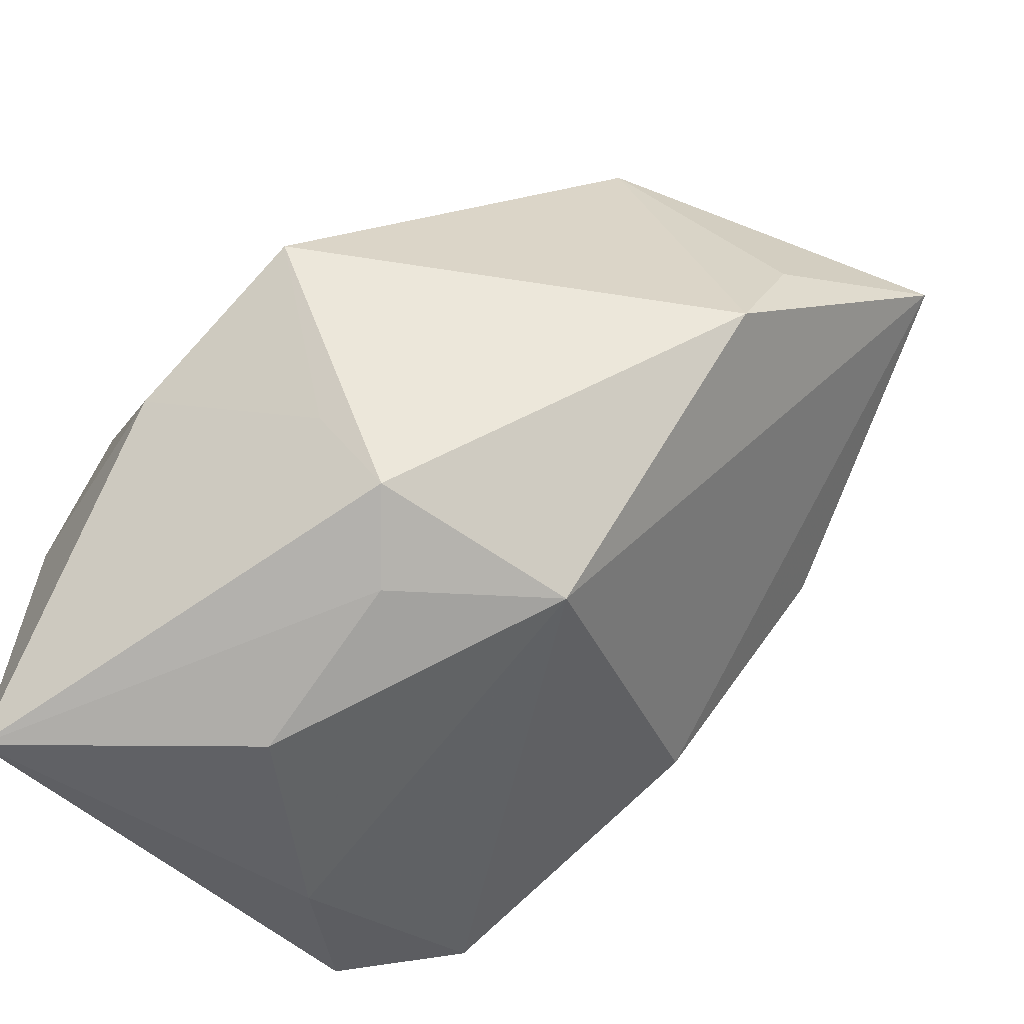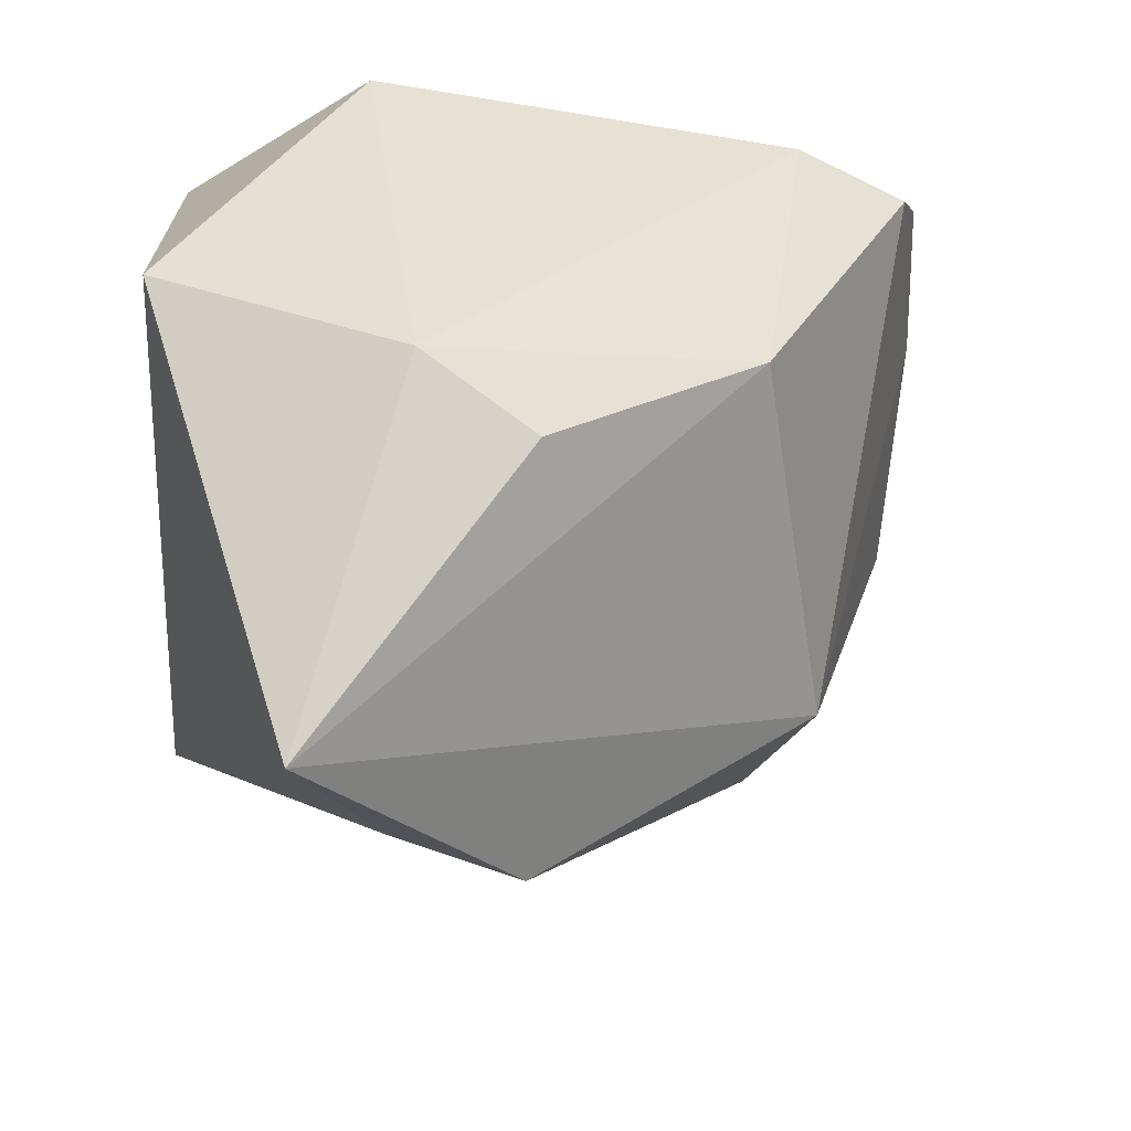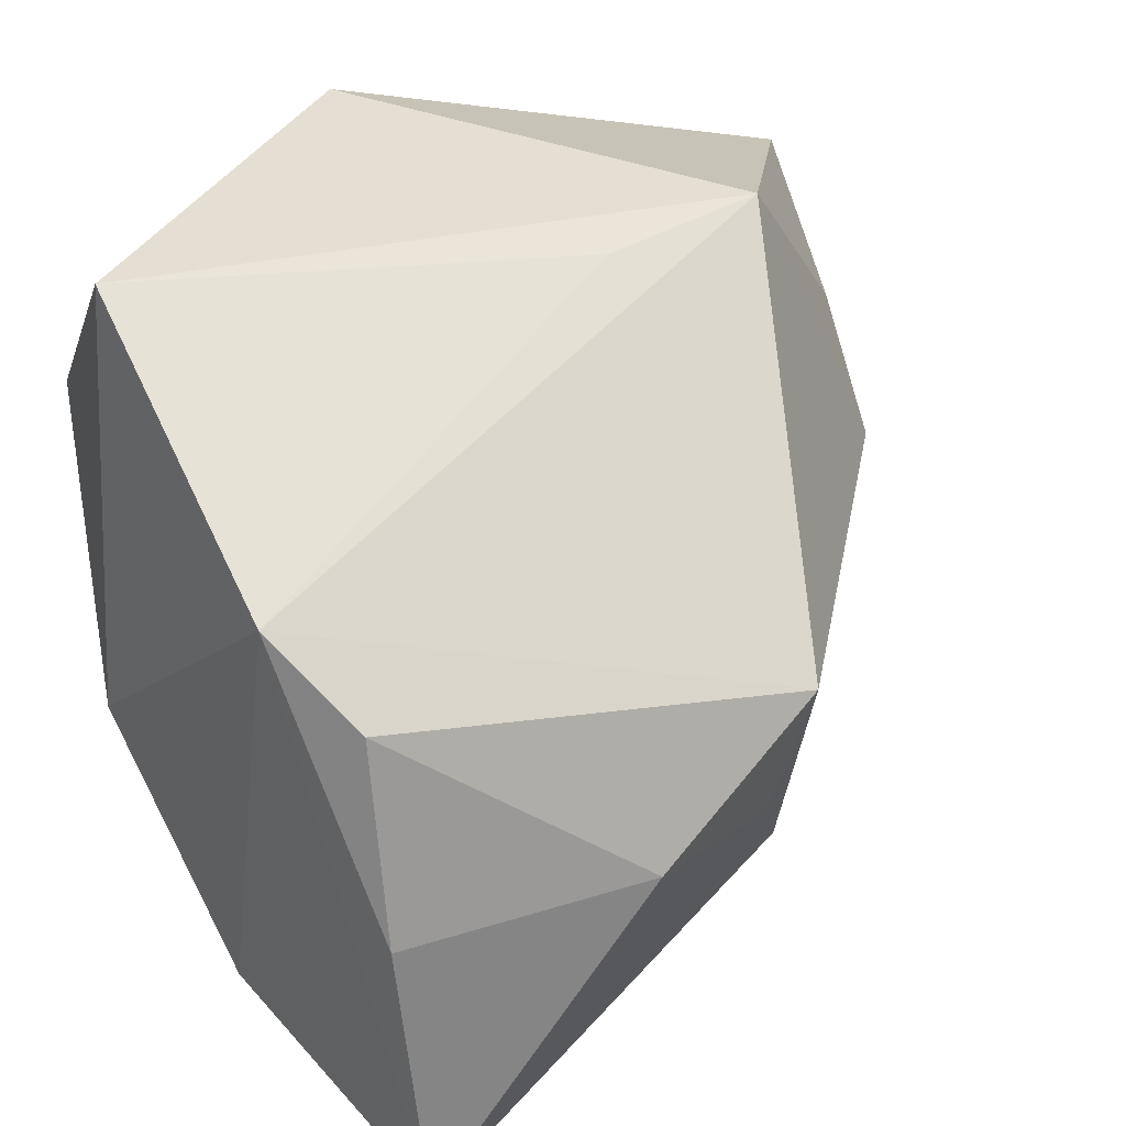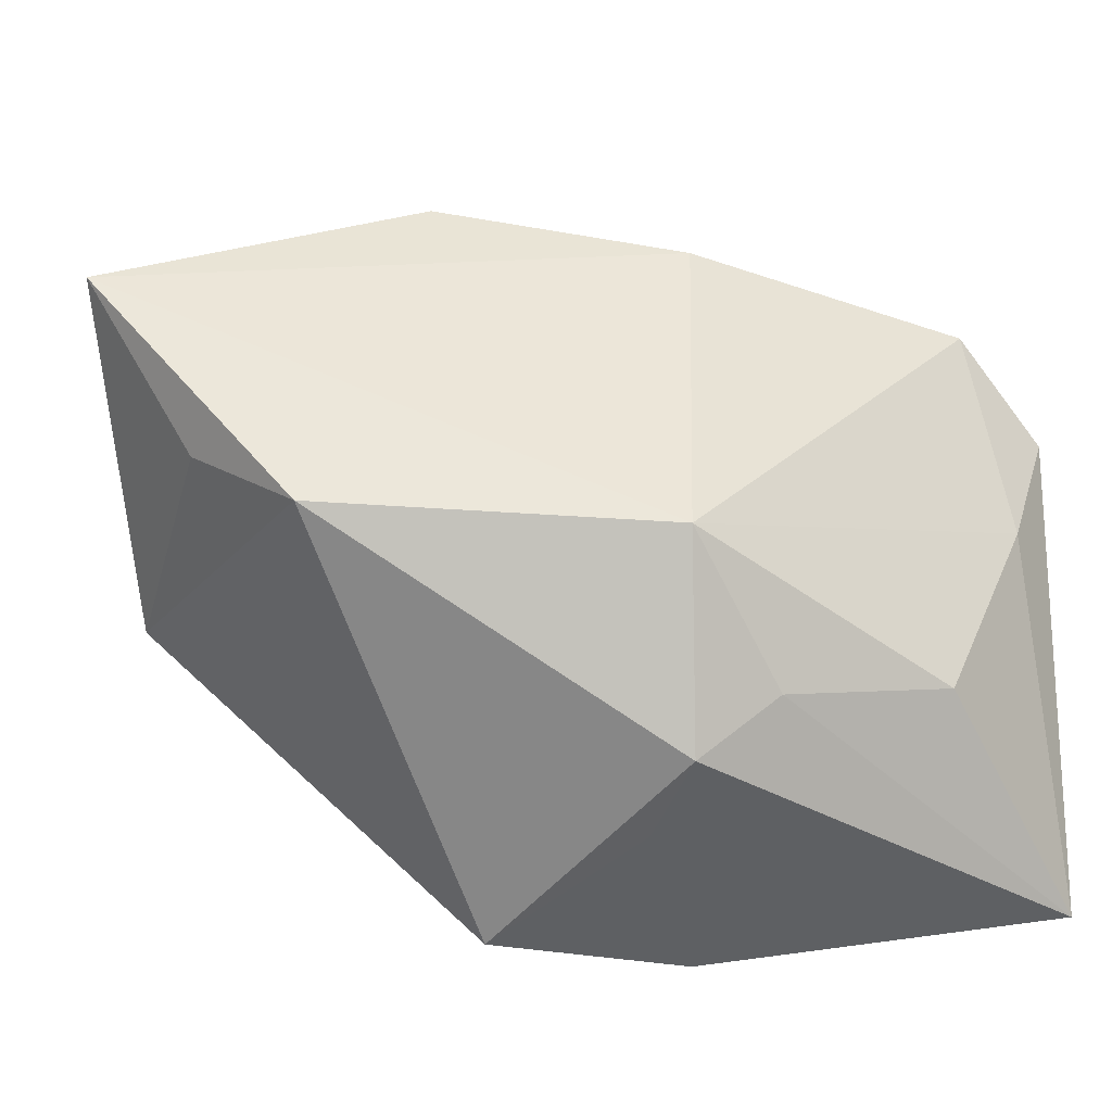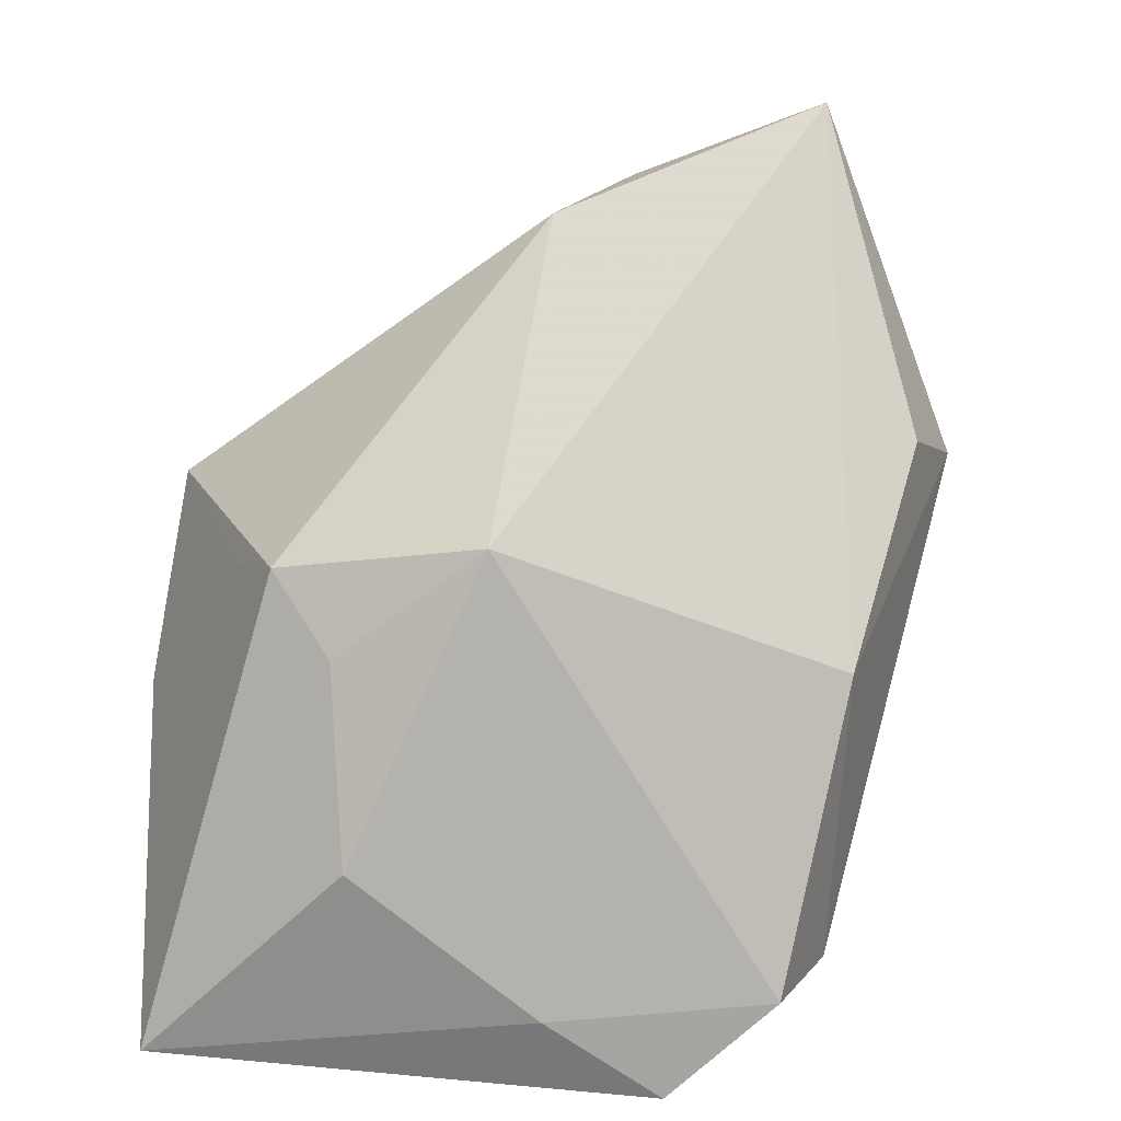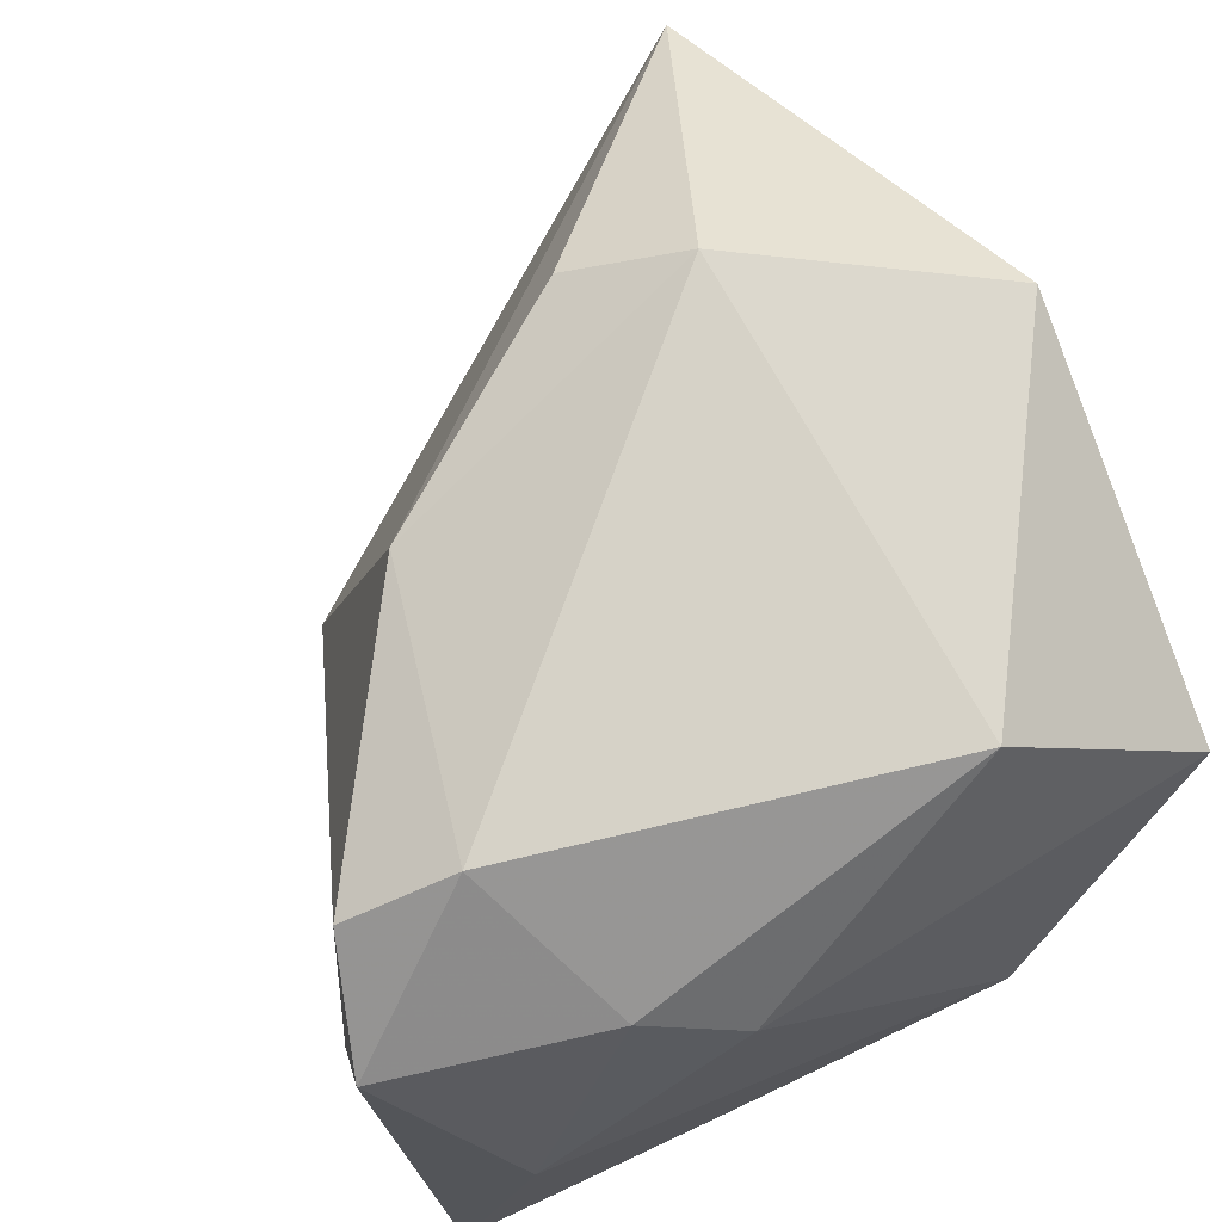
<metadata>
{"format":"obj","ext":"obj","renderer":"f3d","projection":"perspective","resolution":1024,"background":"white","views":[{"elev":-41.2,"azim":34.9,"up":"+Z"},{"elev":43.5,"azim":87.8,"up":"+Y"},{"elev":37.1,"azim":-38.4,"up":"+Z"},{"elev":-26.8,"azim":125.2,"up":"+Y"},{"elev":-61.7,"azim":79.5,"up":"+Z"},{"elev":69.3,"azim":-113.7,"up":"+Y"}]}
</metadata>
<code>
v -0.01395 0.02442 -0.02311
v 0.02412 0.02581 -8.81e-05
v 0.02466 -0.007099 0.0302
v -0.02449 0.01389 0.0302
v -0.02762 -0.03087 -0.03152
v 0.01088 0.02156 -0.01848
v -0.02892 -0.01382 0.01574
v -0.02582 -0.02244 0.009698
v 0.04615 0.01439 0.01893
v -0.02134 0.02739 0.01313
v 0.03883 -0.001469 0.01257
v -0.006778 -0.01702 -0.03213
v 0.03807 -0.008437 0.001831
v 0.01087 -0.004976 0.0286
v -0.008224 -0.03549 -0.00489
v 0.006926 -0.03558 0.005831
v 0.00771 -0.02075 -0.02412
v 0.01193 -0.02656 -0.01839
v -0.02937 0.01125 -0.007811
v -0.02937 -0.006518 -0.0252
v -0.01264 0.0197 -0.03239
v 0.01945 -0.01007 -0.02335
v -0.01633 0.000666 -0.0347
v -0.02187 0.01182 -0.03506
v 0.01934 0.03092 0.009113
v 0.007562 -0.02992 -0.01118
v -0.0276 -0.02701 -0.007653
v 0.007928 0.0294 0.0302
v -0.02625 0.01512 -0.01605
f 6 9 22
f 22 9 13
f 13 3 16
f 22 13 18
f 18 13 16
f 4 3 28
f 28 3 9
f 9 3 11
f 11 13 9
f 3 13 11
f 16 8 15
f 5 18 15
f 16 3 7
f 7 8 16
f 22 18 17
f 17 18 5
f 25 28 9
f 22 17 12
f 12 17 5
f 21 6 22
f 20 24 5
f 29 24 20
f 5 7 20
f 5 15 27
f 27 15 8
f 27 7 5
f 8 7 27
f 26 18 16
f 16 15 26
f 26 15 18
f 14 3 4
f 4 7 14
f 14 7 3
f 9 6 2
f 2 25 9
f 6 25 2
f 5 24 23
f 23 12 5
f 24 21 23
f 22 12 23
f 23 21 22
f 1 24 29
f 1 21 24
f 1 25 6
f 6 21 1
f 29 20 19
f 19 20 7
f 19 7 4
f 28 25 10
f 25 1 10
f 4 28 10
f 10 1 29
f 10 19 4
f 29 19 10

</code>
